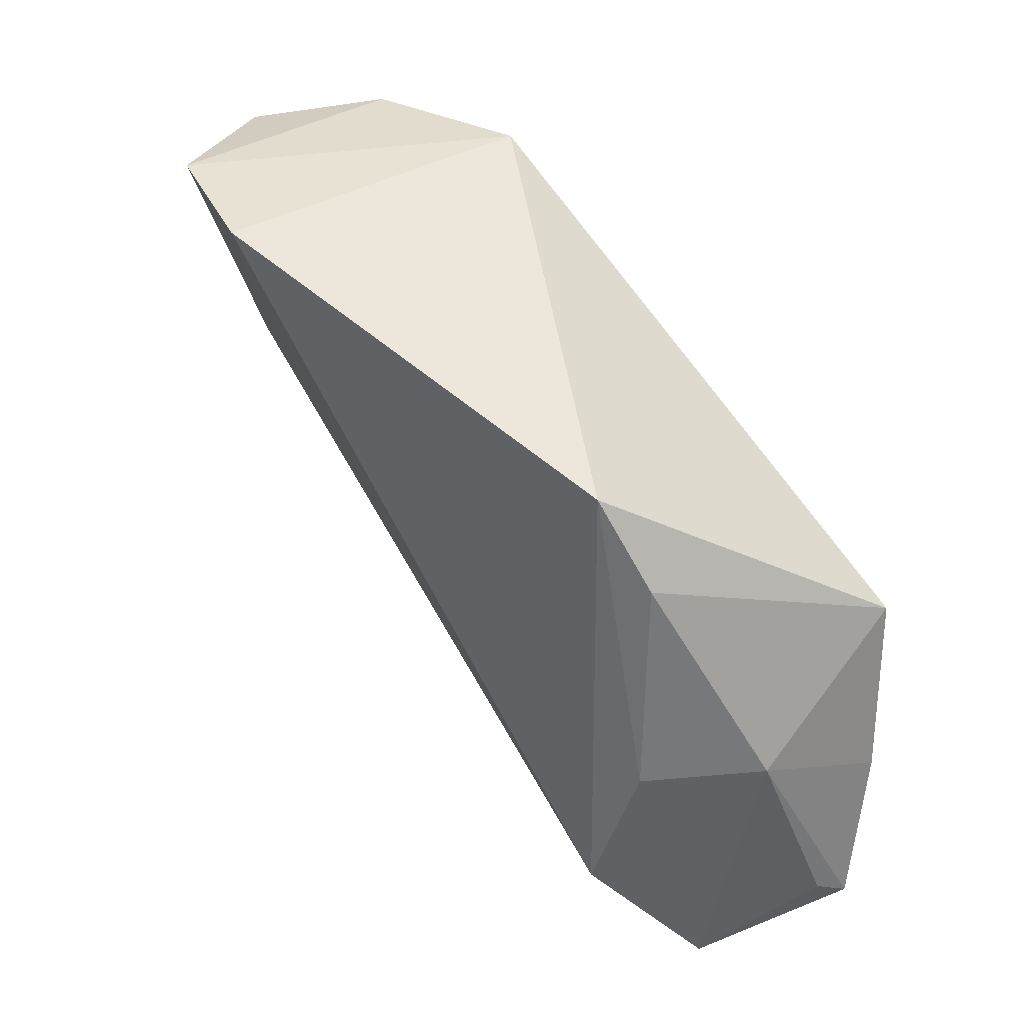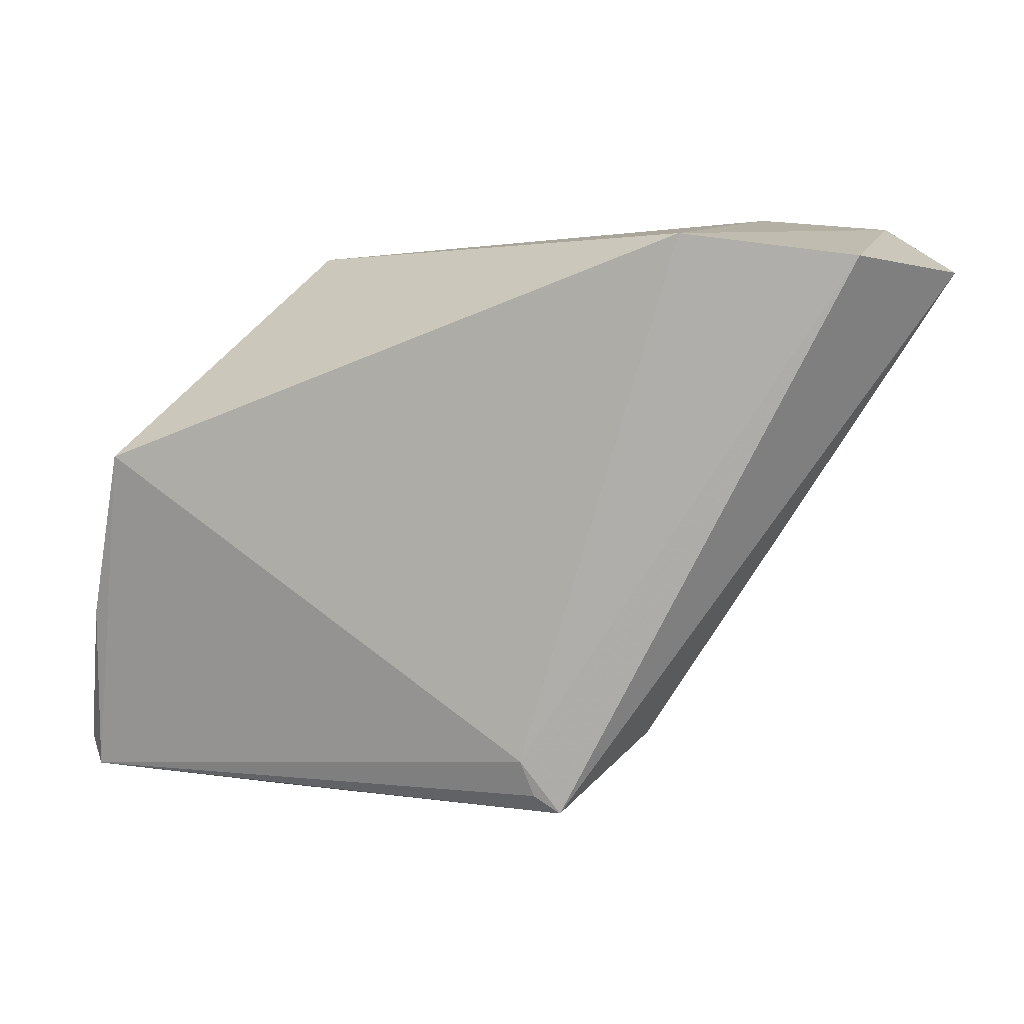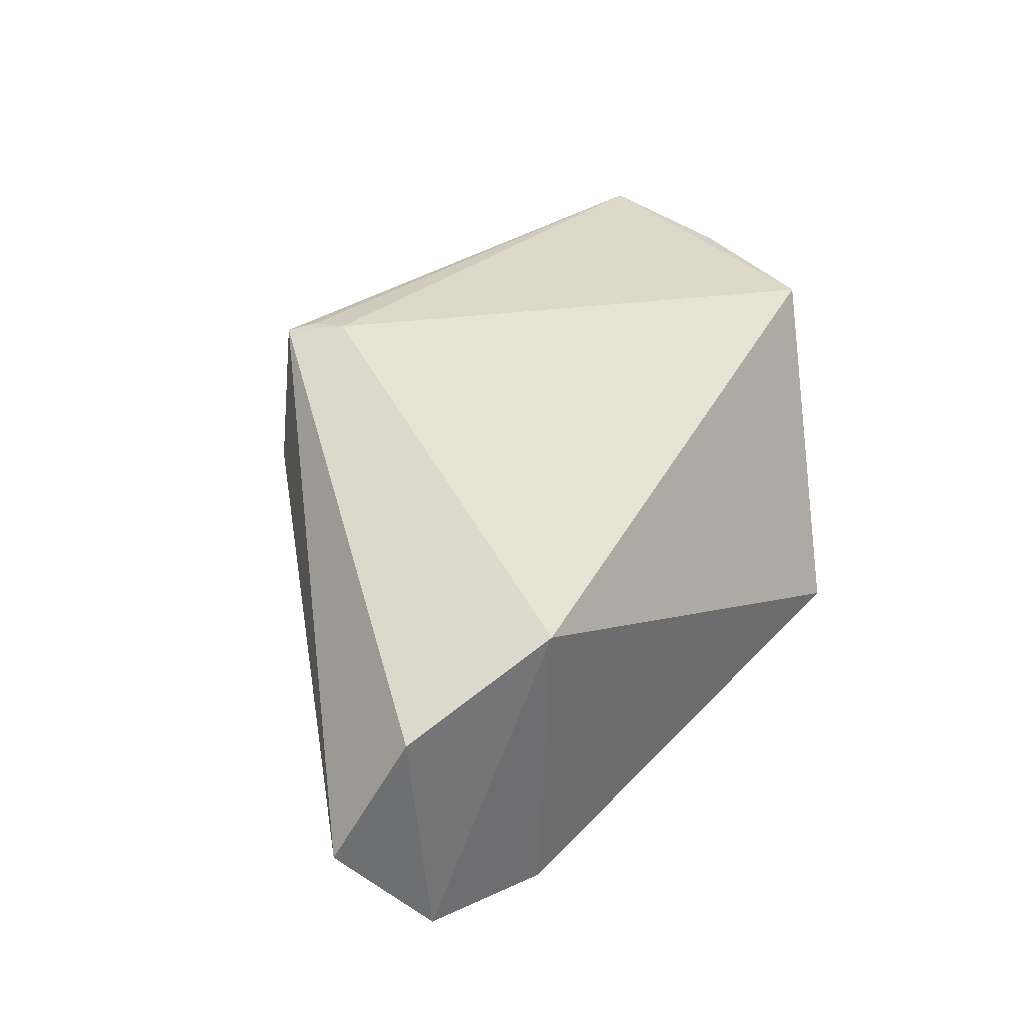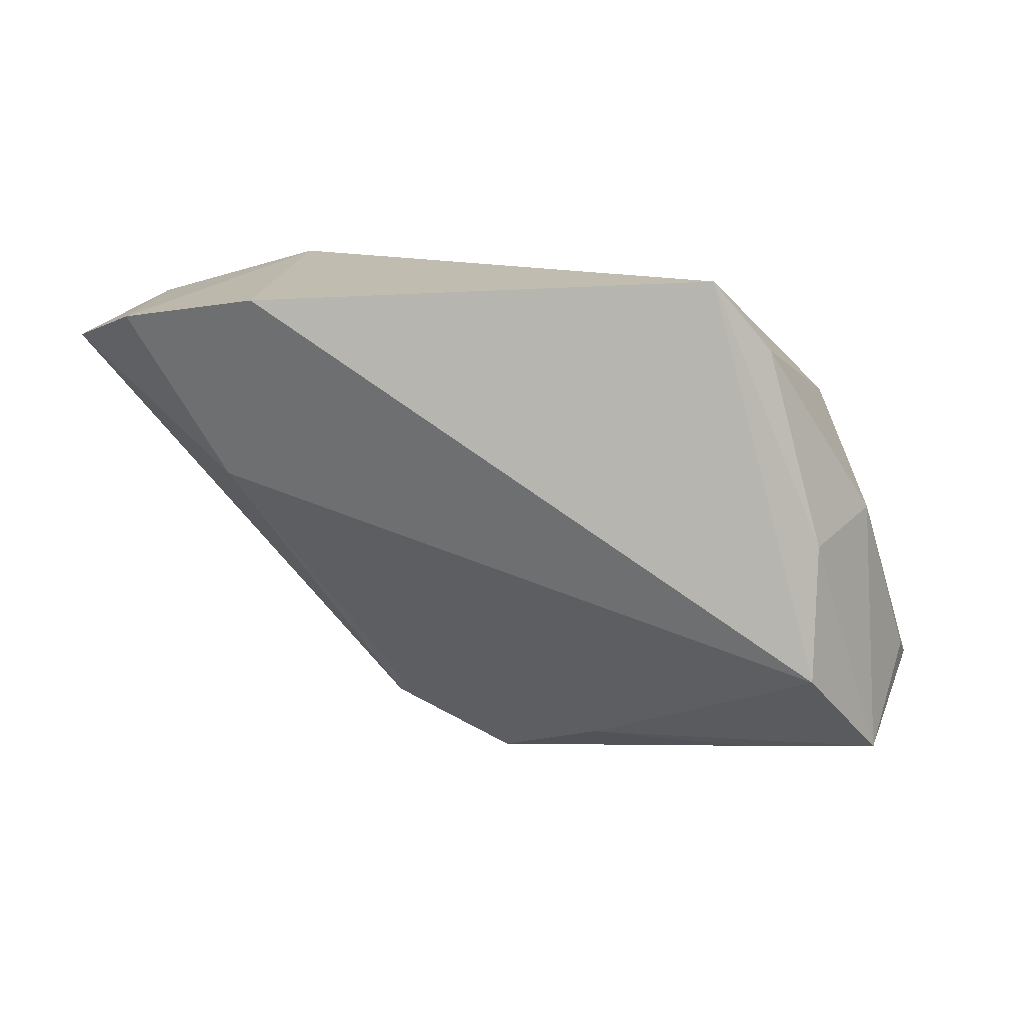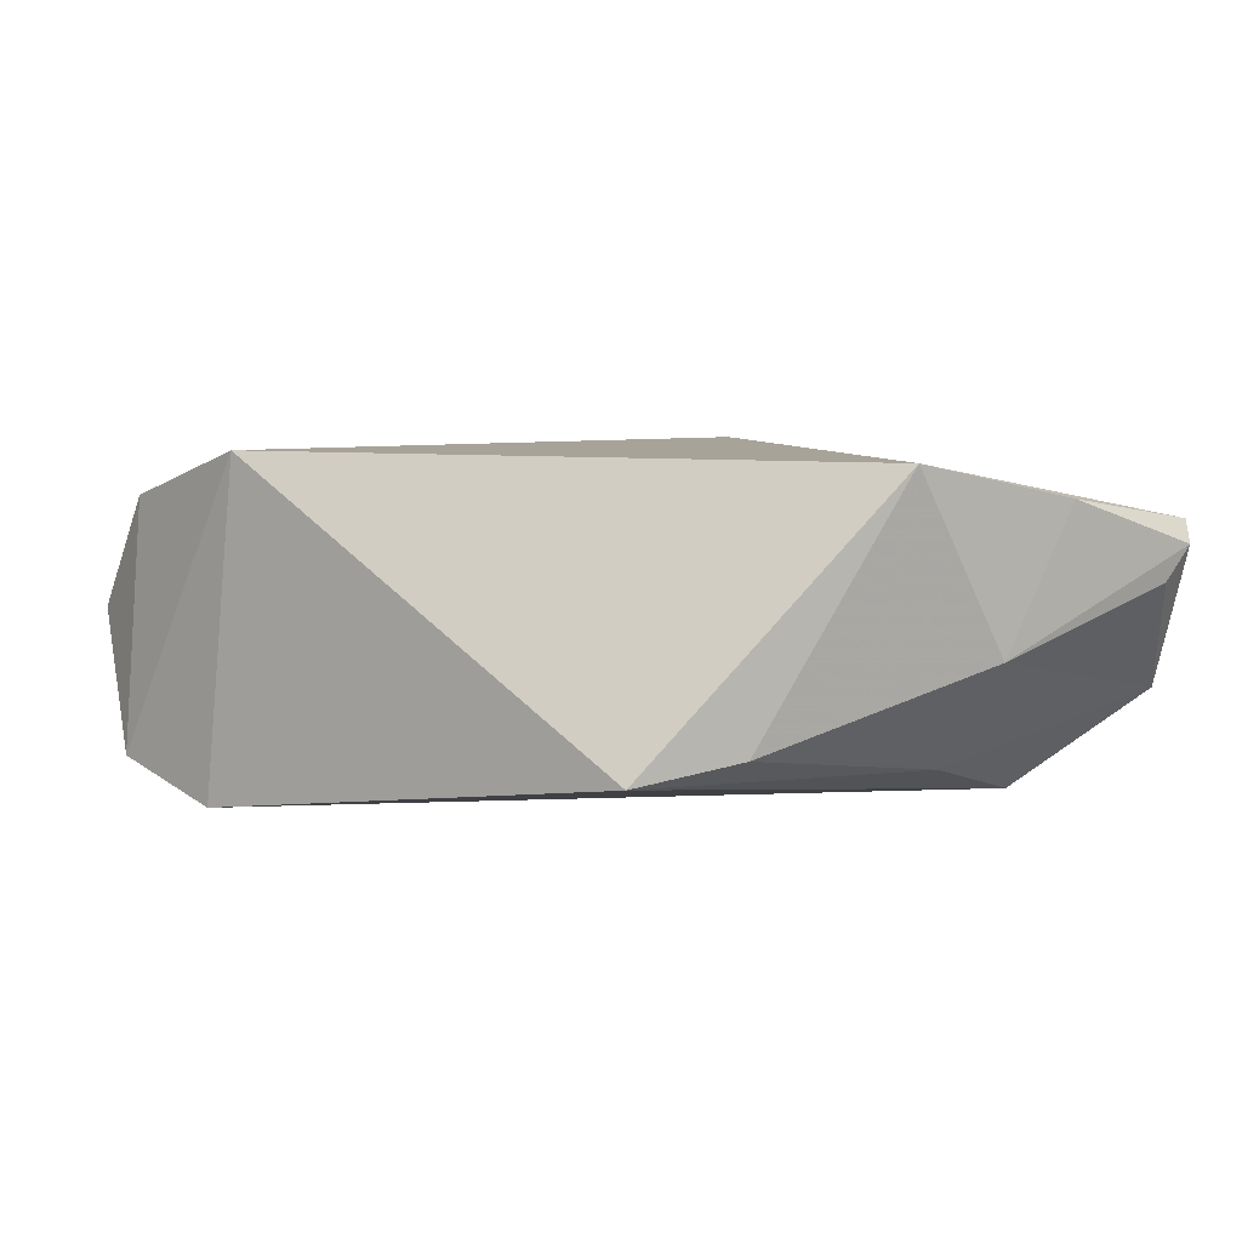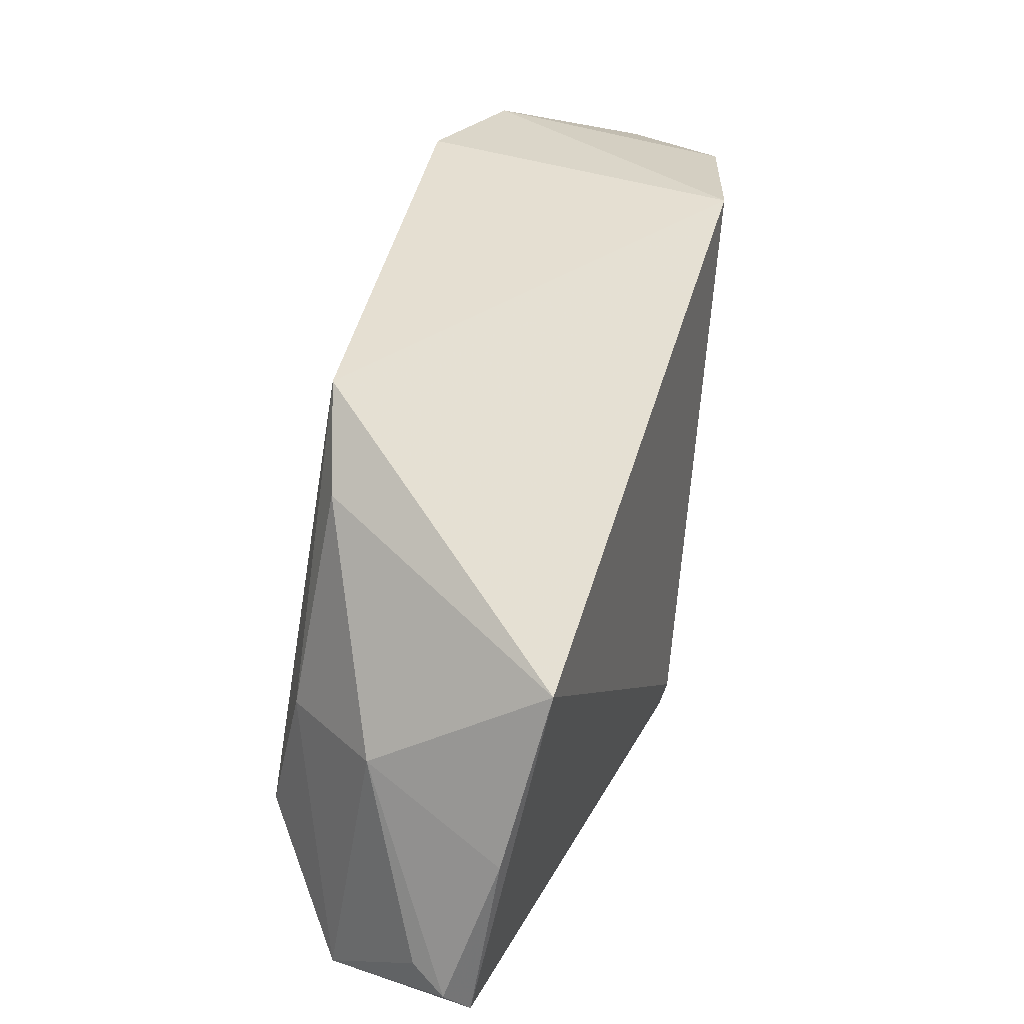
<metadata>
{"format":"obj","ext":"obj","renderer":"f3d","projection":"perspective","resolution":1024,"background":"white","views":[{"elev":45.4,"azim":-128.4,"up":"+Y"},{"elev":7.4,"azim":16.0,"up":"+Y"},{"elev":42.3,"azim":138.3,"up":"+Z"},{"elev":-71.5,"azim":-174.3,"up":"+Z"},{"elev":6.9,"azim":-138.4,"up":"+Z"},{"elev":31.9,"azim":-71.6,"up":"+Y"}]}
</metadata>
<code>
v -0.003758 -0.03432 -0.00554
v 0.04002 0.01075 -0.01415
v 0.02208 -0.02744 0.0008368
v -0.04065 0.00558 0.01747
v -0.04589 -0.01479 0.01325
v -0.02399 0.02936 -0.01323
v -0.03083 0.01917 -0.01102
v -0.0496 -0.03217 0.007736
v 0.03284 0.03446 -0.02177
v 0.05879 0.02816 -0.001994
v 0.008982 -0.03874 0.002395
v 0.02965 0.03275 0.01747
v 0.02318 -0.02848 0.002076
v 0.01558 -0.0358 0.01537
v -0.03272 -0.02368 -0.01957
v 0.04922 0.03028 0.01168
v 0.01119 -0.02925 0.01747
v -0.04733 -0.03525 0.01016
v 0.01258 -0.03367 0.01622
v -0.0435 -0.005897 -0.00286
v -0.04847 -0.02927 0.003777
v 0.04897 0.03324 -0.018
v -0.03512 -0.006691 -0.01487
v -0.04193 -0.03874 -0.009136
v -0.02461 -0.03861 -0.005632
v -0.02484 -0.03804 0.003621
f 4 12 6
f 4 17 12
f 12 17 16
f 9 15 6
f 6 12 9
f 17 4 18
f 24 18 8
f 6 15 23
f 15 24 23
f 23 24 20
f 17 18 19
f 10 13 2
f 15 9 2
f 8 18 5
f 5 18 4
f 5 20 8
f 4 20 5
f 8 20 21
f 21 24 8
f 20 24 21
f 6 23 7
f 7 23 20
f 7 4 6
f 7 20 4
f 14 13 10
f 14 19 18
f 10 16 14
f 14 16 17
f 17 19 14
f 10 2 22
f 22 2 9
f 22 16 10
f 12 16 22
f 22 9 12
f 15 2 1
f 1 24 15
f 18 24 26
f 26 14 18
f 3 2 13
f 3 1 2
f 11 26 24
f 14 26 11
f 13 14 11
f 11 3 13
f 1 3 11
f 24 1 25
f 25 11 24
f 1 11 25

</code>
